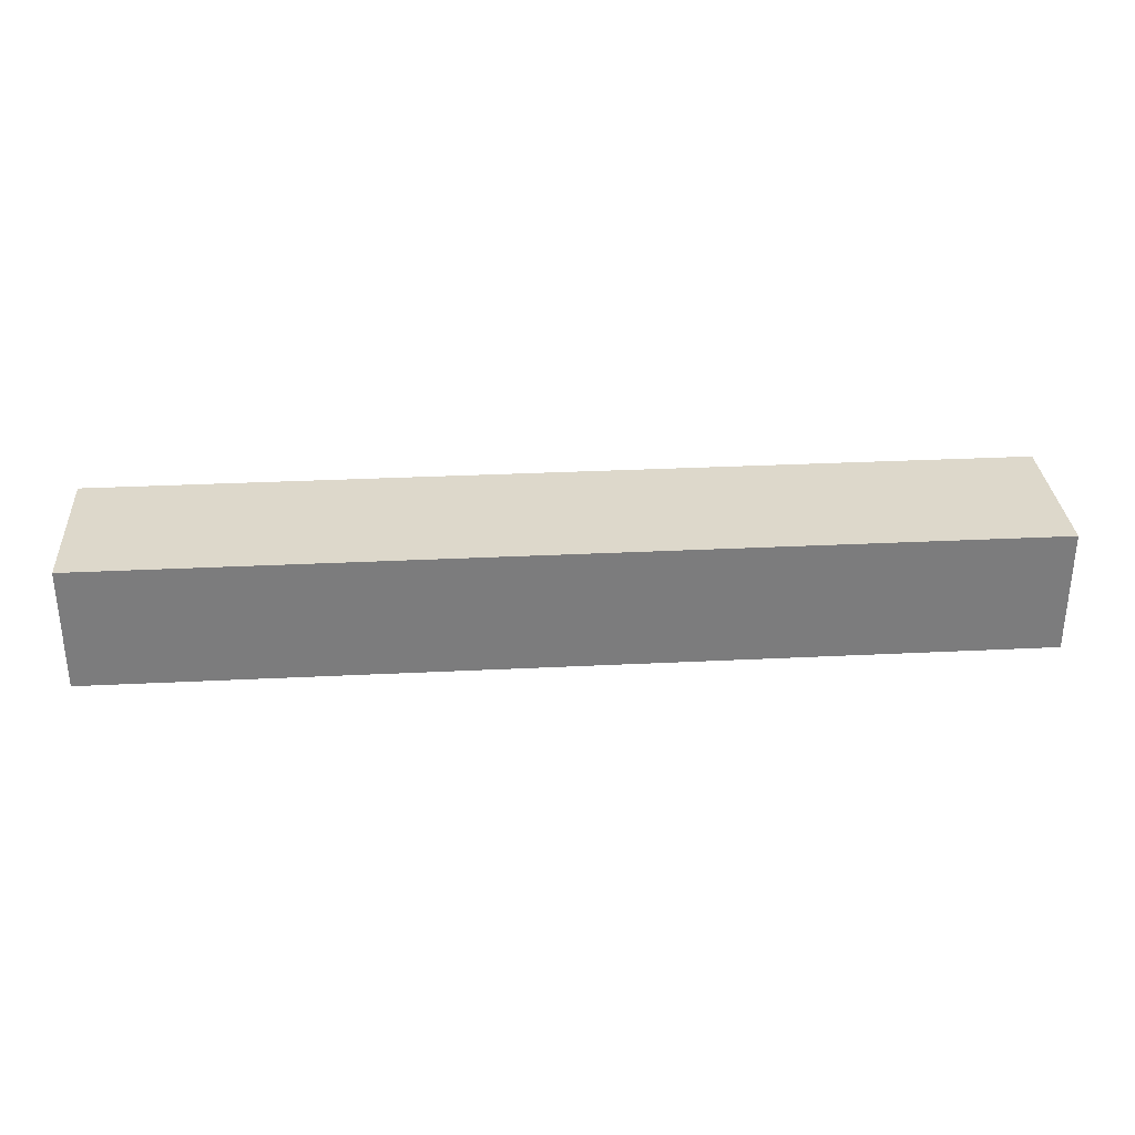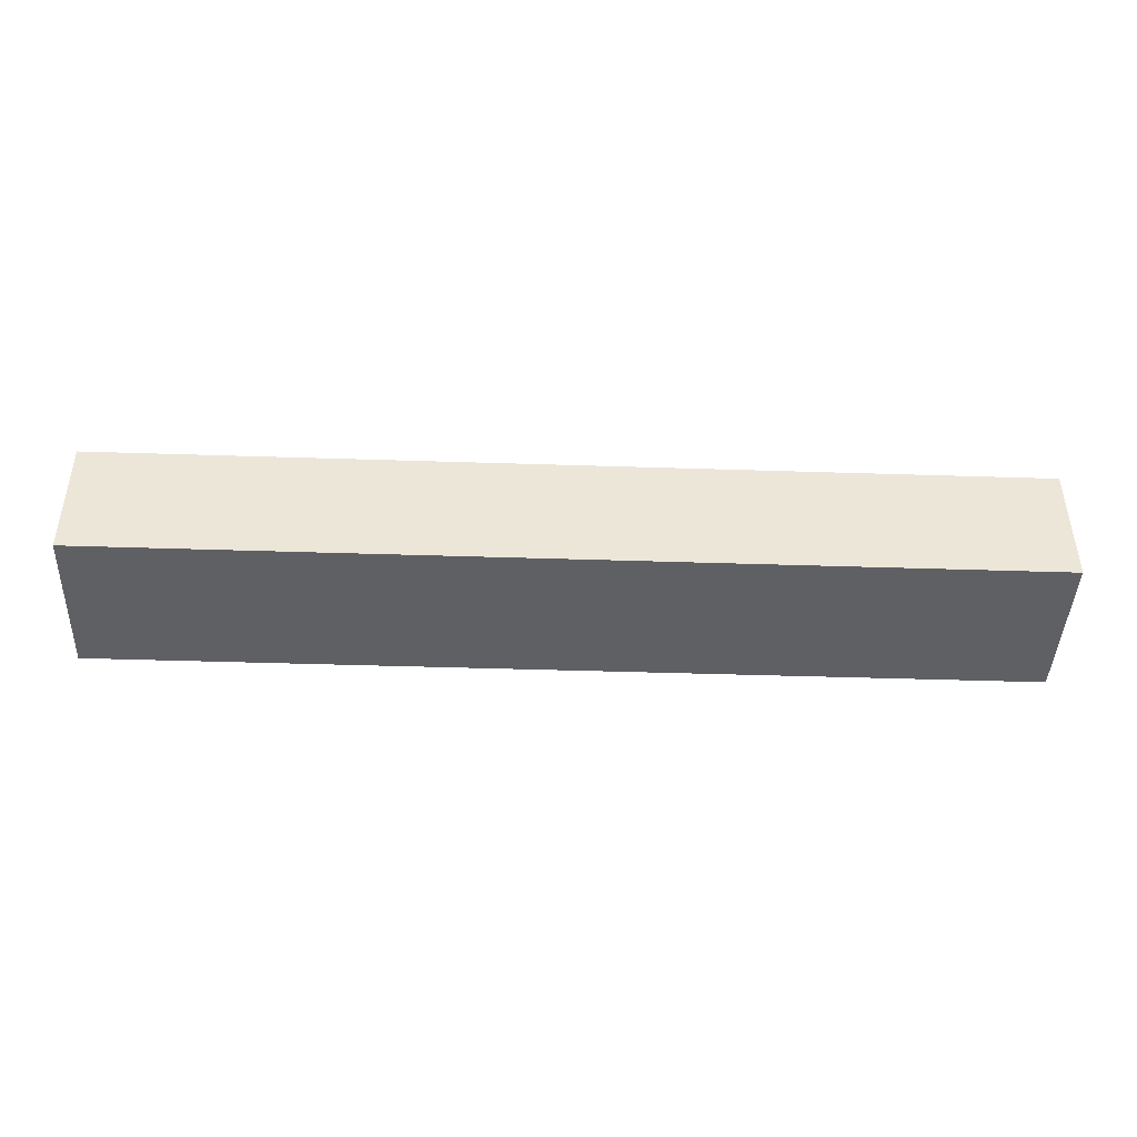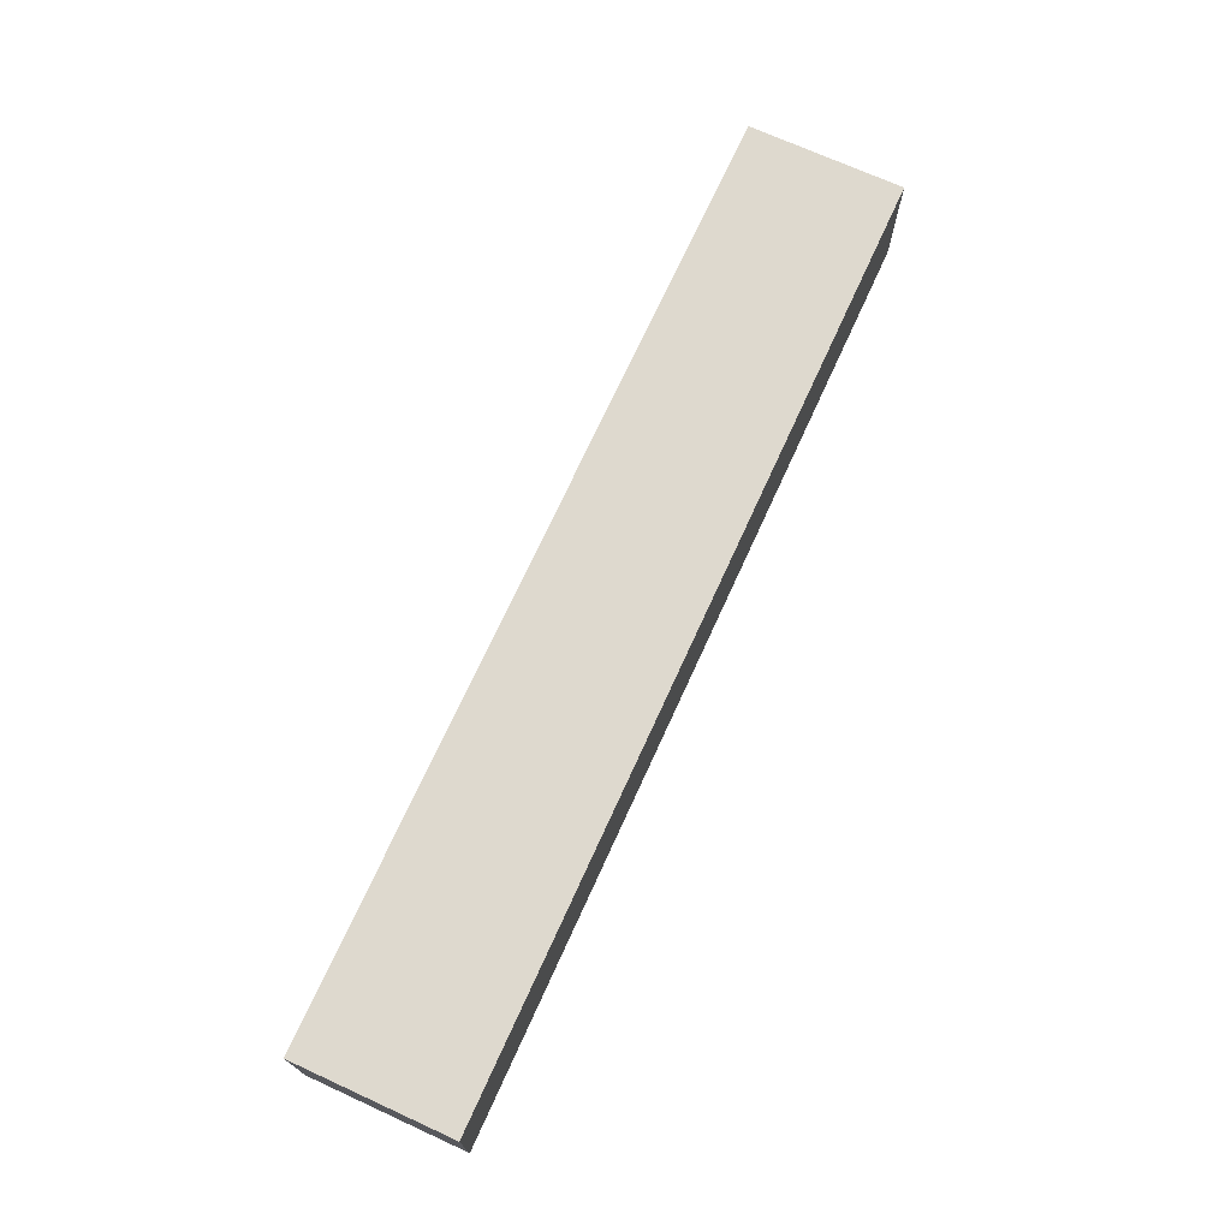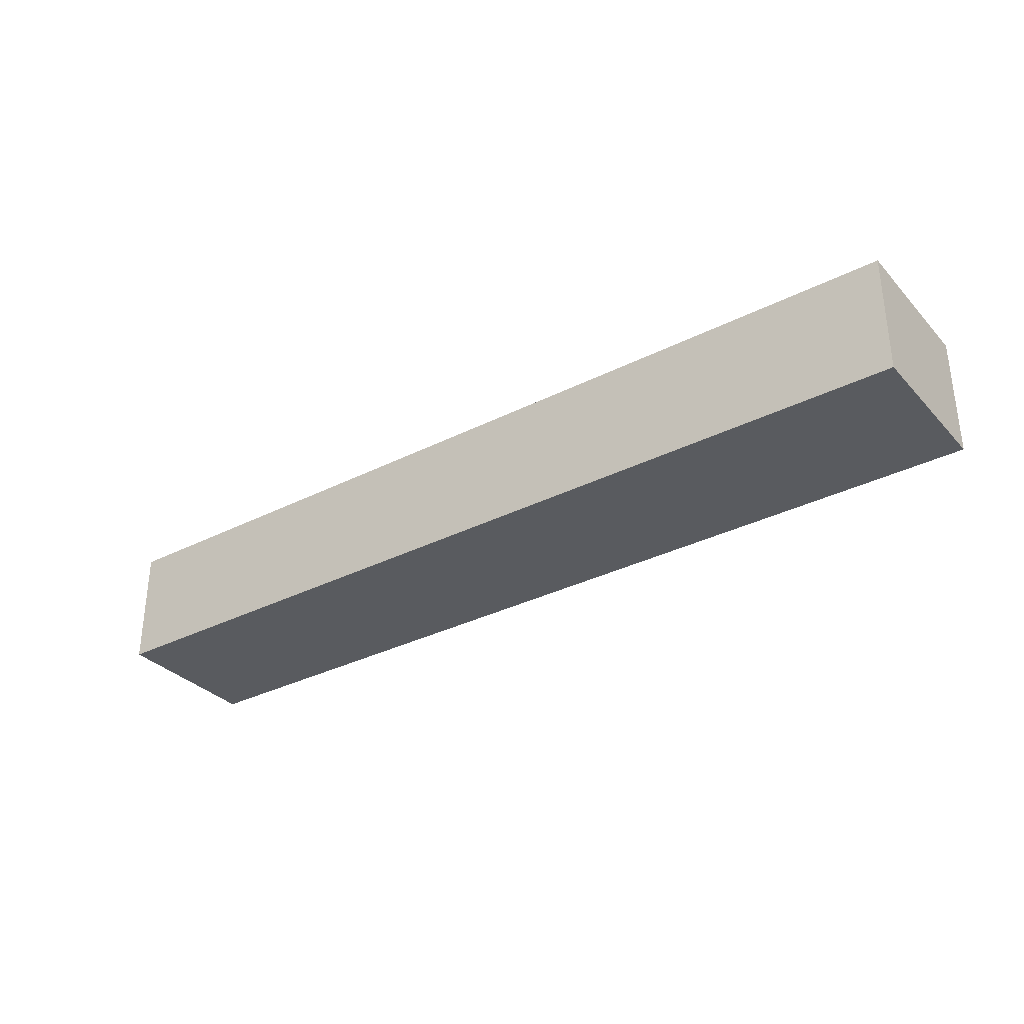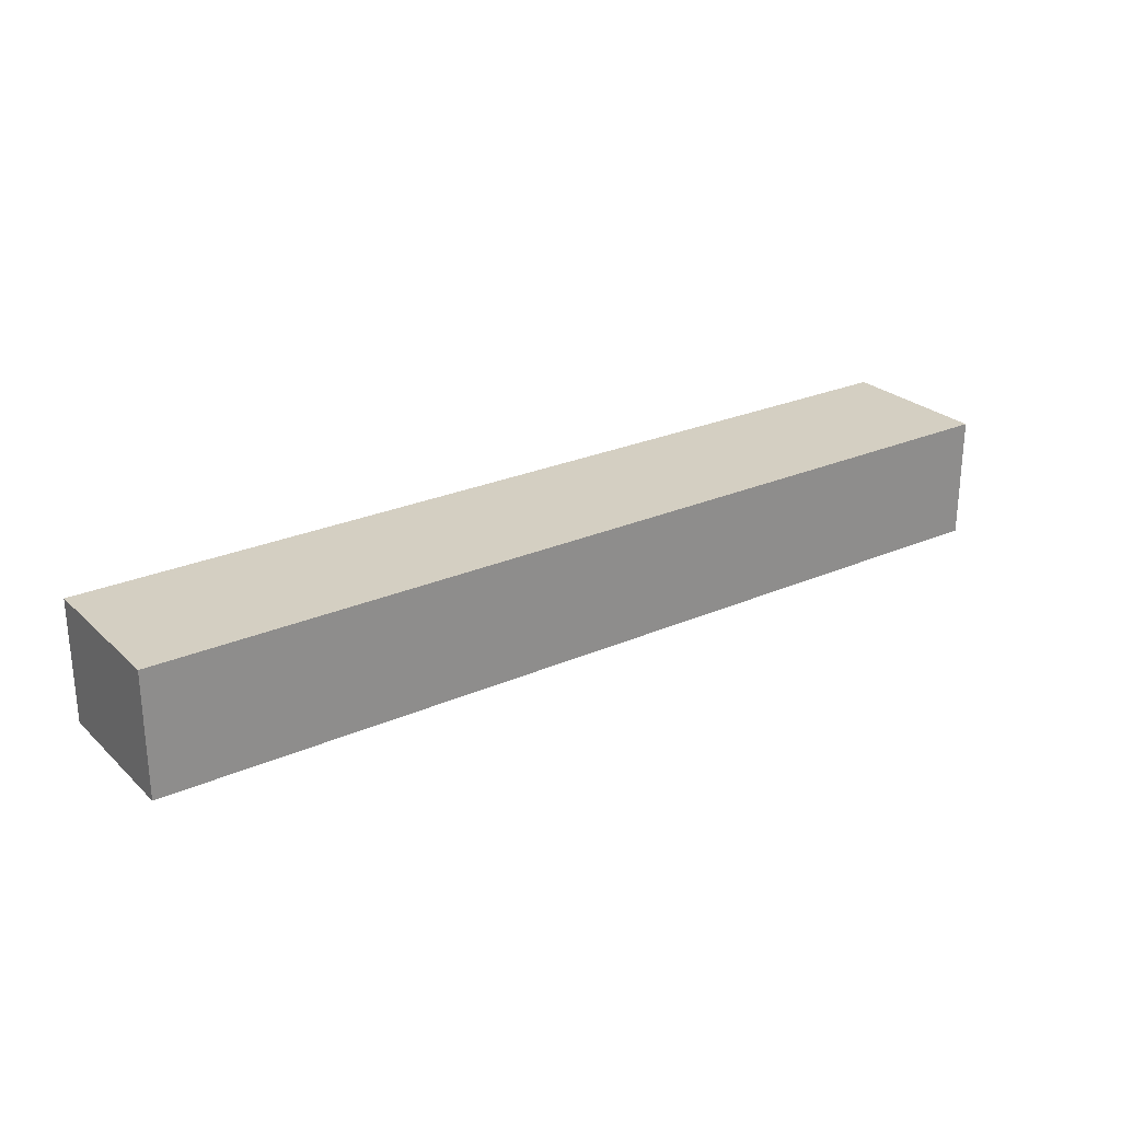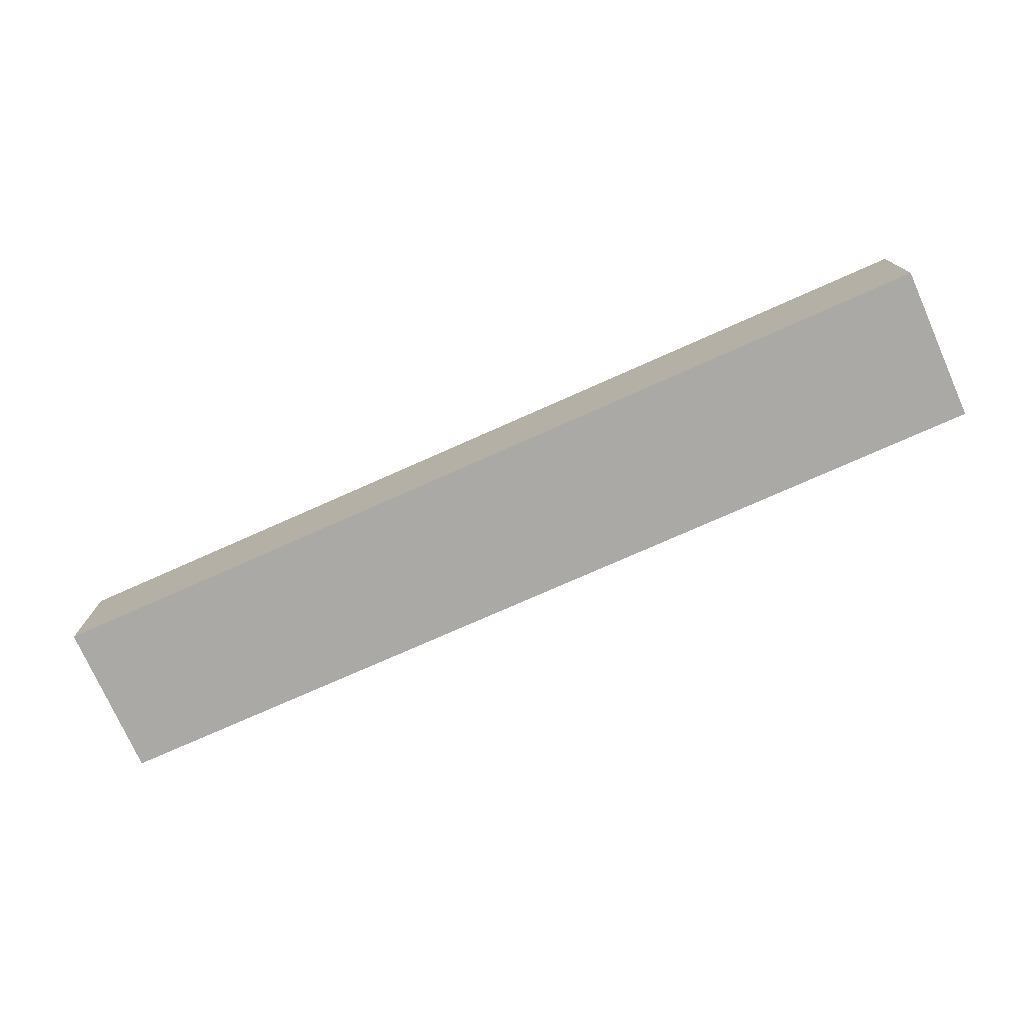
<metadata>
{"format":"obj","ext":"obj","renderer":"f3d","projection":"perspective","resolution":1024,"background":"white","views":[{"elev":31.5,"azim":176.0,"up":"+Z"},{"elev":-43.3,"azim":177.8,"up":"+Z"},{"elev":71.5,"azim":114.5,"up":"+Z"},{"elev":-32.7,"azim":35.2,"up":"+Z"},{"elev":25.6,"azim":145.0,"up":"+Z"},{"elev":-75.3,"azim":24.0,"up":"+Z"}]}
</metadata>
<code>
v 1.515 0 -0.2
v 1.515 0.2525 -0.2
v 0 0 -0.2
v 0 0.2525 -0.2
v 0 0 0
v 0 0.2525 0
v 1.515 0 0
v 1.515 0.2525 0
f 1 3 4
f 1 4 2
f 3 5 6
f 3 6 4
f 5 7 8
f 5 8 6
f 7 1 2
f 7 2 8
f 3 1 7
f 7 5 3
f 4 8 2
f 8 4 6

</code>
